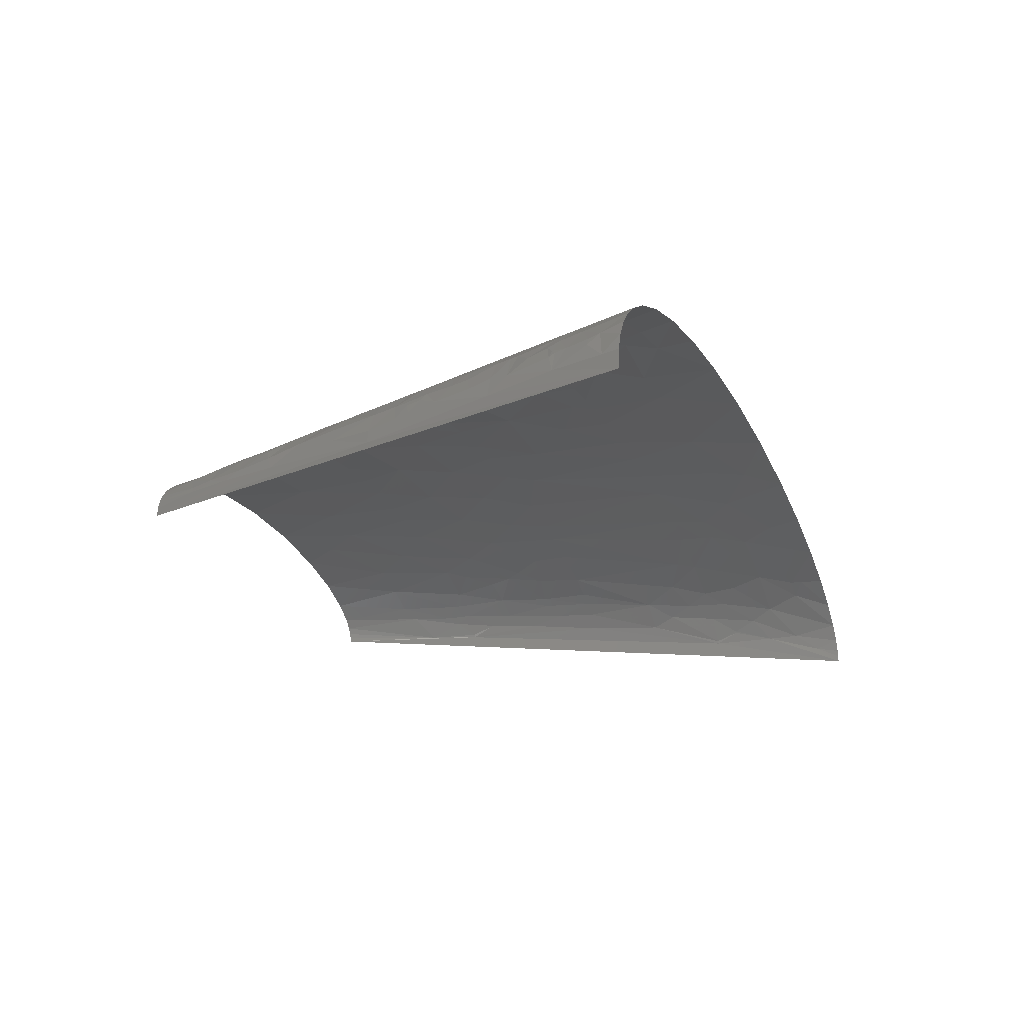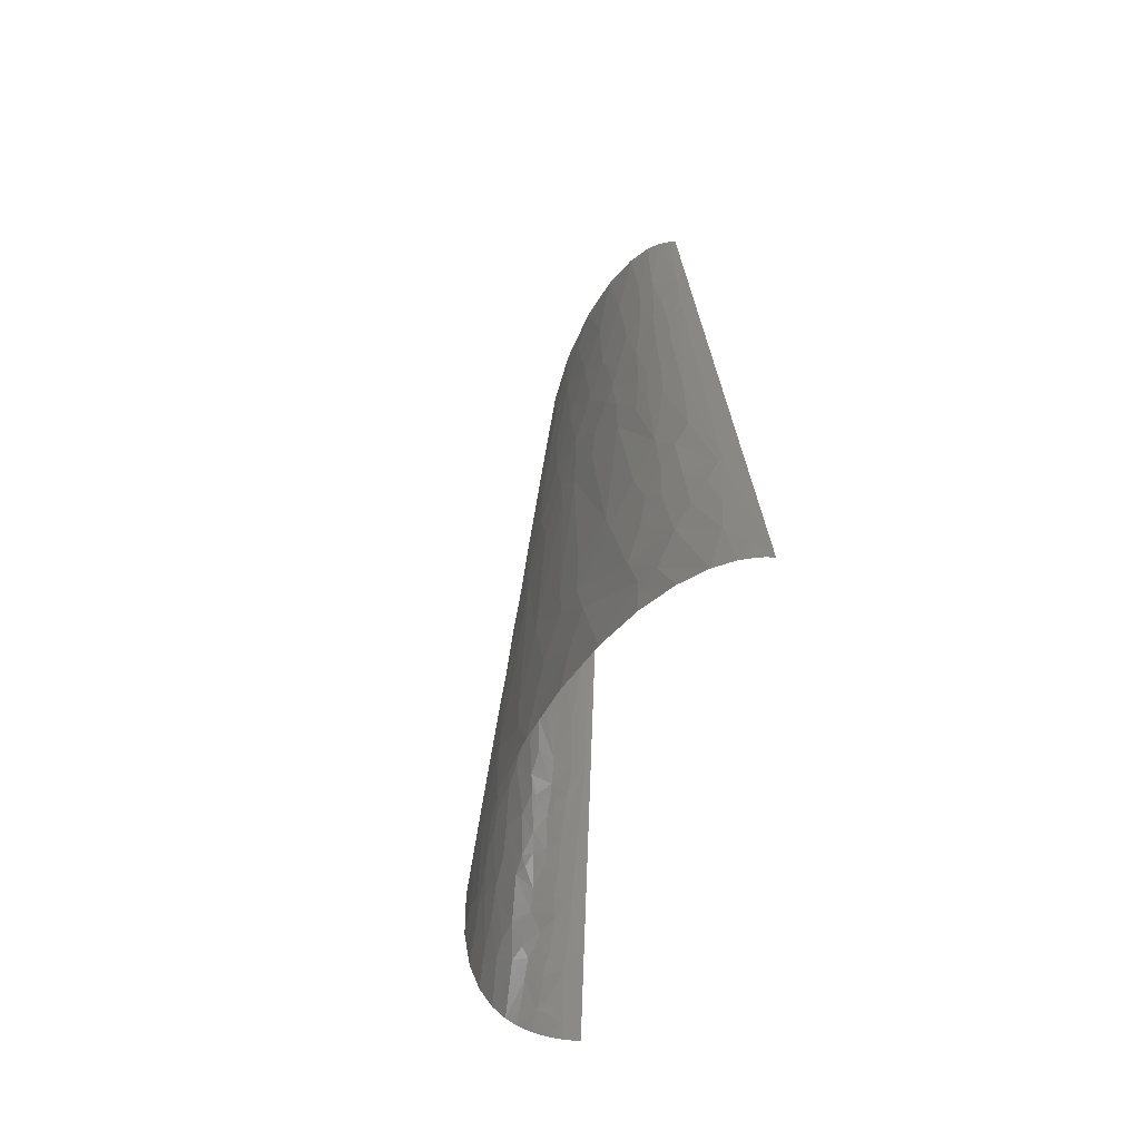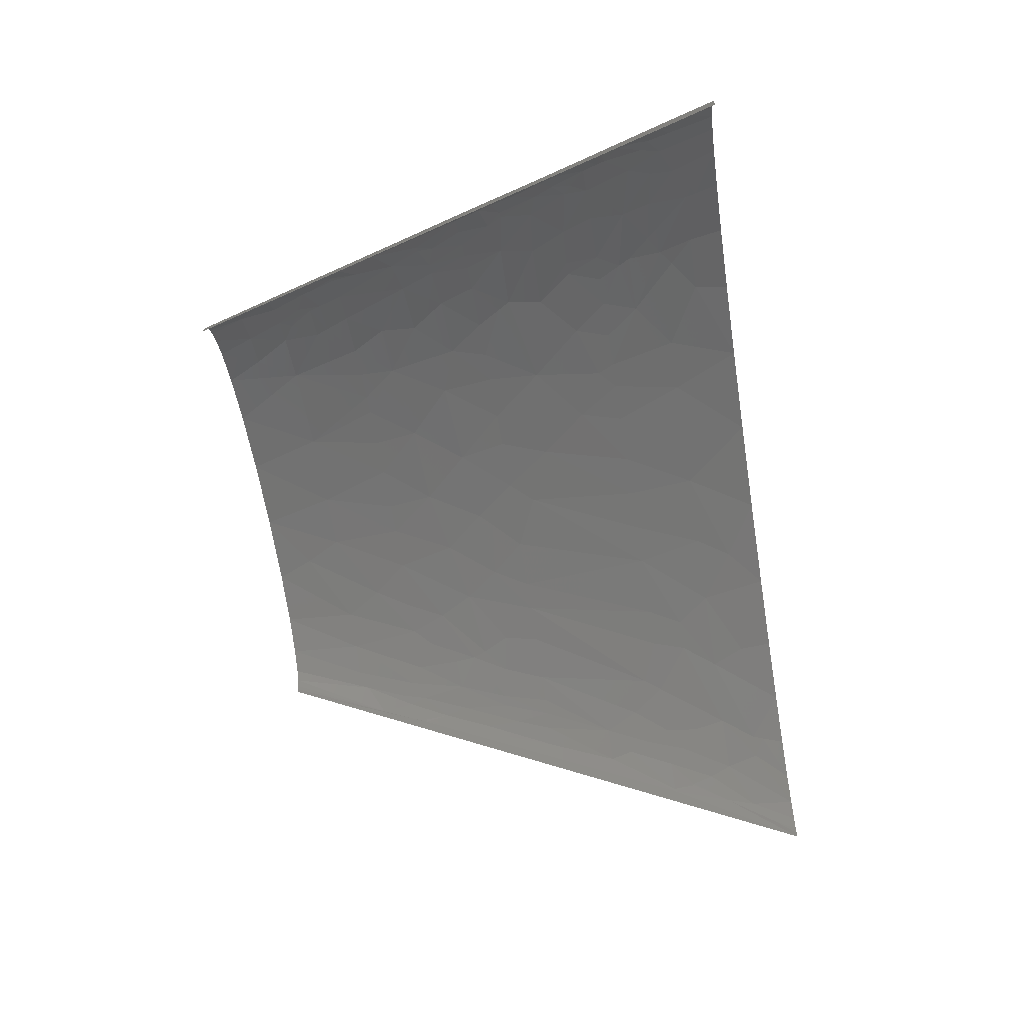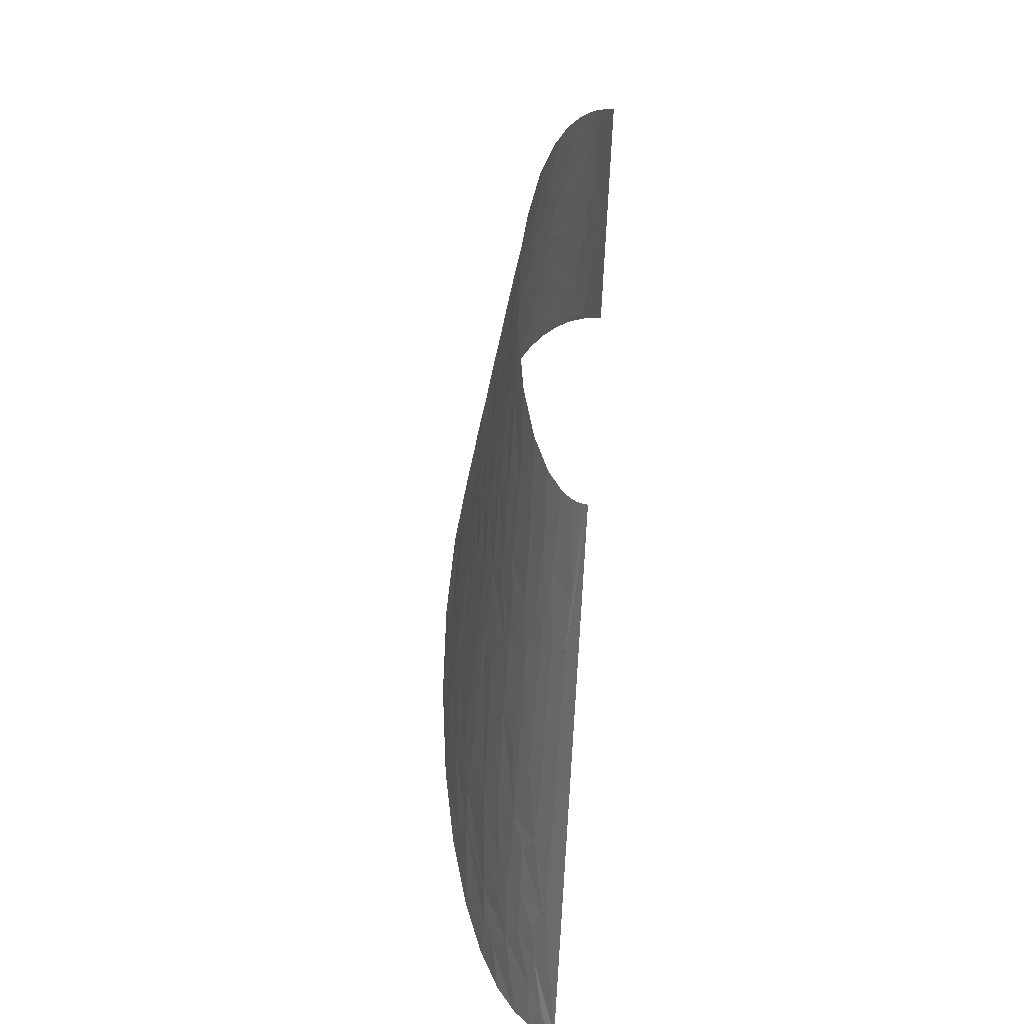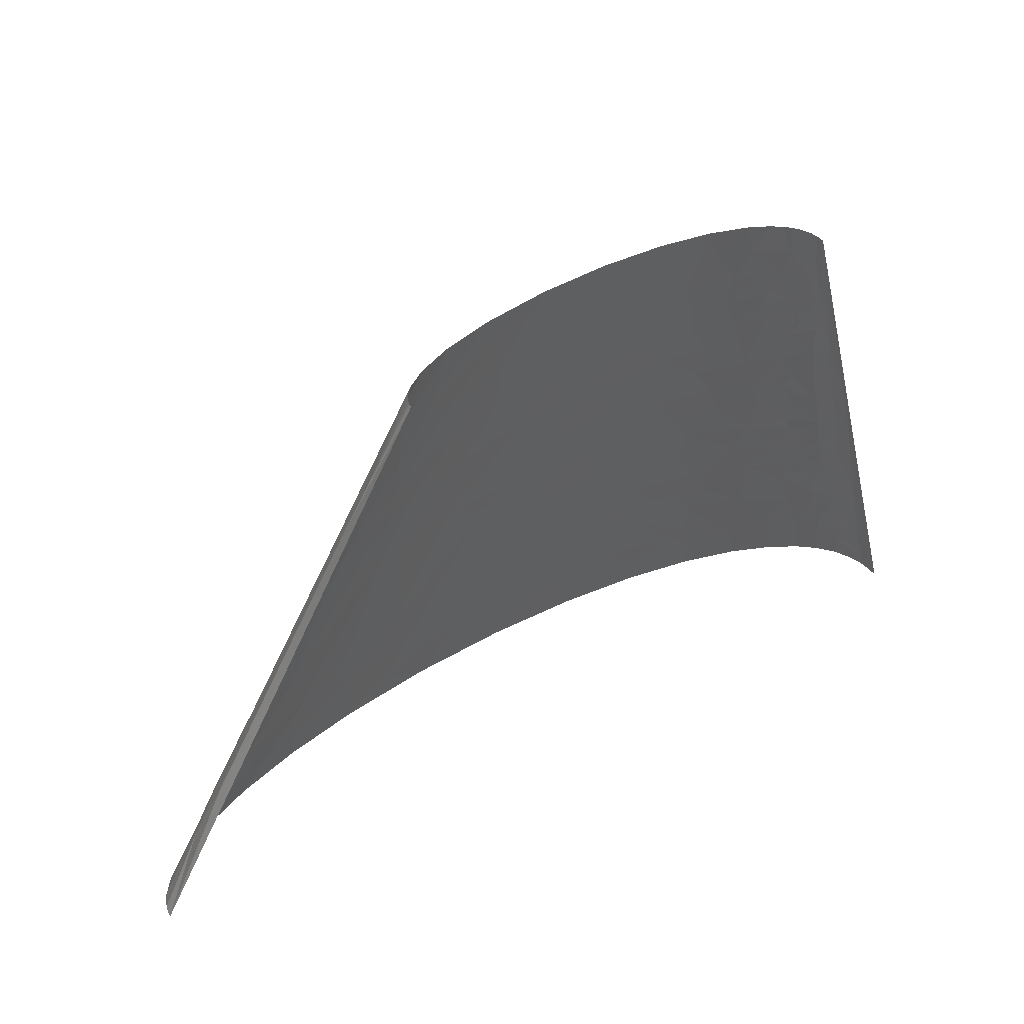
<metadata>
{"format":"stl","ext":"stl","renderer":"f3d","projection":"perspective","resolution":1024,"background":"white","views":[{"elev":-21.9,"azim":-68.7,"up":"+Z"},{"elev":-33.1,"azim":81.7,"up":"+Y"},{"elev":-61.8,"azim":-80.7,"up":"+Z"},{"elev":59.2,"azim":94.3,"up":"+Y"},{"elev":45.0,"azim":148.4,"up":"+Y"}]}
</metadata>
<code>
# stl→obj: 282 verts, 519 faces
v -113.6 137.9 3.3
v -75.8 275.7 0
v -151.6 0 0
v 132.9 68.93 61.6
v 130.9 137.9 50.05
v 105.7 137.9 53.91
v 165.3 68.93 55.95
v 145.9 137.9 47.06
v 185 68.93 51.35
v 188.3 206.8 5.752
v 303.2 0 0
v 151.6 275.7 0
v 221.7 137.9 13.72
v 263.6 68.93 8.053
v 176.1 229.8 4.47
v 150.7 275.7 4.569
v 148.9 275.7 7.727
v 151.4 275.7 2.288
v 187.6 206.8 7.172
v -132.1 68.93 7.584
v -141.1 34.47 10.07
v -121.3 99.57 14.68
v -105.3 68.93 40.24
v -111 76.59 34.75
v -119.6 68.93 29.58
v -106.3 80.42 37.07
v -117.7 114.9 13.11
v -115.9 122.5 12.06
v -112.3 137.9 10.01
v 0.6322 34.47 71.11
v 20.46 68.93 67.49
v 6.681 68.93 66.79
v -96.67 122.5 33.86
v -104.1 114.9 30.36
v -101 114.9 32.71
v -80.44 137.9 39.53
v -87.93 137.9 35.81
v -97.24 137.9 29.83
v -105.4 160.8 11.33
v -106.7 137.9 20.66
v 29.22 34.47 72.55
v 15.17 0 76.77
v 62.9 0 77.5
v 41.35 68.93 67.92
v 67.34 68.93 67.47
v -90.06 153.2 31.25
v -93.53 160.8 26.85
v -90.77 160.8 28.96
v -96.12 199.1 6.961
v -95.38 183.8 17.64
v 89.33 34.47 71.42
v 111.4 68.93 64.29
v 89.41 68.93 66.25
v 113.3 0 74.83
v -84.34 176.2 29.79
v -84.62 195.3 25.01
v -71.65 206.8 30.71
v -84.2 206.8 22.25
v -86.29 206.8 20.24
v -87.24 229.8 8.175
v -87.66 222.1 12.26
v -82.35 241.3 11.94
v -83.4 241.3 9.805
v -80.91 252.7 7.898
v -75.46 275.7 4.327
v -74.28 275.7 8.363
v -79.72 252.7 10.7
v -72.31 275.7 12.11
v -27.13 241.3 39.25
v -7.325 275.7 37.24
v -32.44 275.7 33.19
v -34.87 206.8 42.71
v -19.25 206.8 45.33
v -4.553 206.8 46.99
v 15.83 241.3 43.48
v 5.163 206.8 47.73
v 24.94 206.8 48.48
v 43.52 206.8 48.34
v 24.09 275.7 38.81
v 226.1 103.4 26.46
v 200.1 137.9 29.25
v 187.4 137.9 34.88
v 207.1 137.9 25.4
v 214.4 137.9 20.53
v 240.1 91.91 21.27
v 253.1 68.93 21.52
v 263 68.93 9.483
v 53.01 241.3 42.89
v 59.19 275.7 37.18
v 65.47 206.8 47.2
v 81.09 206.8 45.75
v 239.5 103.4 15.61
v 79.72 241.3 40.37
v 102.6 206.8 42.83
v 124 241.3 31.64
v 118 275.7 25.74
v 93.07 275.7 32.25
v 202.5 172.3 13.42
v 179.3 214.5 12.69
v 174.3 218.3 15.29
v 178.9 206.8 16.95
v 156.2 241.3 18.54
v 145.1 275.7 11.86
v 135.6 275.7 18.36
v 164.6 237.4 14.11
v -141.2 11.49 24.36
v -147.6 0 18.97
v -142.4 0 27.33
v -135.4 0 34.97
v -140.5 17.23 22.89
v -142.8 17.23 18.77
v -131.5 22.98 31.9
v -126.7 0 41.9
v -124.2 38.3 34.19
v -130.5 40.21 27.24
v -129.4 34.47 30.4
v -130.1 49.78 24.15
v -88.6 11.49 57.99
v -112.8 0 50.09
v -90.96 0 59.07
v -62.57 0 66.9
v -122.6 57.44 30.05
v -112.3 45.95 40.94
v -121.6 61.27 29.9
v -128.4 68.93 18.01
v -126.2 80.42 15.8
v -118.6 91.91 22.9
v -85 51.7 52.64
v -61.74 68.93 56.89
v -86.93 68.93 49.01
v -106.9 34.47 46.36
v -113.4 86.16 30.26
v -30.95 17.23 70.11
v -27.11 0 73.02
v -115.5 109.8 19.9
v -109.3 95.74 31.18
v -97.62 99.57 38.26
v -113.8 107.2 23.15
v -113.9 117.4 18.97
v -112.3 114.9 22.27
v -111.6 118.7 21.71
v -109.9 125.1 21.36
v -82.06 84.25 48.26
v -25.08 51.7 66.11
v -11.91 68.93 65.26
v -32.27 68.93 62.7
v -74.05 102.1 48.15
v -78.67 118.7 43.68
v -72.23 137.9 42.88
v -58.73 137.9 47.23
v -100.7 160.8 19.57
v -79.43 157 36.43
v 141 17.23 69.05
v 162.6 0 68.77
v 165 34.47 62.31
v -73.81 157 38.96
v -92.16 203 14.05
v 128.4 34.47 67.84
v -67.84 173.6 38.47
v -56.42 206.8 37.06
v -80.98 218.3 21.88
v 201.5 17.23 57.73
v 202.6 0 60.89
v 236.1 0 51.46
v -79.38 224 21.68
v 176.1 51.7 56.9
v 206.7 34.47 52.75
v -73.08 241.3 22.26
v 257 11.49 40.23
v 262.1 0 41.25
v 280.8 0 30.96
v 192.2 51.7 53.05
v -72.37 258.5 18.17
v -69.6 275.7 15.59
v -66.22 275.7 18.79
v -60.74 275.7 22.65
v -52.15 218.3 36.61
v 254.4 17.23 39.73
v 189.8 57.44 52.48
v 212.7 68.93 42.89
v -50.06 224 36.35
v 264.8 17.23 34.39
v 293 0 21.11
v 265.2 34.47 27.69
v 240.5 34.47 41.02
v -50.76 241.3 33.36
v 240.6 51.7 35.94
v 235.8 68.93 32.91
v -40.59 258.5 33.73
v -50.73 275.7 27.59
v 285.6 22.98 14.46
v 299.4 0 12.86
v 266.4 45.95 21.48
v 221.5 86.16 34.66
v 119.2 155.1 49.04
v 130.2 172.3 43.88
v 278.5 38.3 12.22
v 238.9 80.42 27.05
v 265.6 57.44 15.4
v 266.1 57.44 14.68
v 159.6 155.1 40.12
v 165 137.9 42.29
v 137.6 189.6 38.82
v 127.3 206.8 37.9
v 142.6 206.8 33.73
v 191.5 160.8 26.34
v 115 224 37.36
v 196.4 160.8 23.53
v 206 155.1 19.27
v 190.7 183.8 18.14
v 87.4 258.5 36.37
v 169.9 212.5 20.73
v 142.2 241.3 25.49
v 163.2 206.8 26.07
v 190.2 195.3 12.55
v -148.3 8.616 9.928
v -150.7 0 9.864
v -138 28.72 21.49
v -136.7 34.47 20.8
v -136.9 37.34 19.11
v -134.8 36.38 23.03
v -120.2 28.72 39.7
v -132.1 59.36 16.05
v -60.6 17.23 64.82
v -87.43 17.23 57.46
v -120.7 83.29 23.44
v -48.61 28.72 65.61
v -56.8 34.47 63.13
v -66.93 40.21 59.9
v -56.75 51.7 60.62
v -53.72 57.44 60.44
v -47.78 68.93 60
v -62.04 85.53 54.32
v -55.08 85.53 56.03
v -41.46 103 56.34
v -45.25 120 53.14
v -41.73 125.9 52.99
v -34.84 137.9 52.57
v -15.68 137.9 55.34
v -53.24 155.7 45.99
v -41.44 172.8 46.28
v -68.25 218.3 30.2
v -43.94 190.2 43.15
v -66.57 224 29.93
v -69.15 229.8 27.43
v -63.35 232.6 29.85
v -63.04 241.3 28.37
v -59.26 235.5 31.14
v -56.8 258.5 28.08
v 205.6 77.55 43.31
v 295.6 11.49 7.418
v 302.2 0 6.578
v 302.9 0 3.292
v 248.3 60.32 28.76
v 177.4 158 33.53
v 164.3 168.5 35.62
v 166.1 175.2 33.38
v 152.2 198.2 32.64
v 165.5 185.7 30.89
v -105.5 22.98 49.25
v -106 26.81 48.29
v -88.12 37.34 53.91
v -18.9 85.95 62.14
v -22.27 155.3 52.08
v 0.1098 137.9 56.86
v -17.79 189.8 47.89
v 179.7 184.8 24.76
v 10.28 77.44 65.84
v 3.404 111.9 60.66
v 23.72 137.9 58.05
v 1.275 163.8 53.38
v 33.85 90.42 64.85
v 23.61 185.3 51.45
v 52.17 114.1 61.41
v 68.19 137.9 57.33
v 41.66 137.9 58.2
v 44.77 161.6 54.79
v 80.27 126 58.31
v 90.33 151.5 53.49
v 82.85 158.3 53.16
v 64.6 184.2 50.66
v 98.28 178.3 48.27
f 1 2 3
f 4 5 6
f 7 5 4
f 7 8 5
f 9 8 7
f 10 11 12
f 10 13 14
f 10 14 11
f 15 16 17
f 15 18 16
f 15 12 18
f 15 10 12
f 15 19 10
f 20 1 3
f 20 3 21
f 22 1 20
f 23 24 25
f 26 24 23
f 27 1 22
f 28 29 1
f 28 1 27
f 30 31 32
f 33 34 35
f 33 36 37
f 33 37 38
f 39 1 29
f 39 29 40
f 41 42 43
f 41 44 31
f 41 31 30
f 41 30 42
f 41 45 44
f 46 38 37
f 46 40 38
f 47 40 46
f 48 47 46
f 49 2 1
f 49 39 50
f 49 1 39
f 51 52 53
f 51 43 54
f 51 45 41
f 51 41 43
f 51 53 45
f 55 50 47
f 55 47 48
f 56 57 58
f 56 55 57
f 56 50 55
f 56 58 59
f 60 2 49
f 60 49 61
f 62 60 61
f 62 63 60
f 64 65 2
f 64 66 65
f 64 60 63
f 64 2 60
f 67 68 66
f 67 63 62
f 67 64 63
f 67 66 64
f 69 70 71
f 69 72 73
f 69 73 74
f 75 69 74
f 75 74 76
f 75 77 78
f 75 76 77
f 75 79 70
f 75 70 69
f 80 81 82
f 80 83 81
f 80 84 83
f 85 86 87
f 88 89 79
f 88 75 78
f 88 78 90
f 88 90 91
f 88 79 75
f 92 80 85
f 92 13 84
f 92 14 13
f 92 87 14
f 92 84 80
f 92 85 87
f 93 89 88
f 93 91 94
f 93 88 91
f 95 96 97
f 98 13 10
f 99 100 101
f 99 19 15
f 102 103 104
f 105 102 100
f 105 100 99
f 105 99 15
f 105 103 102
f 105 17 103
f 105 15 17
f 106 107 108
f 106 108 109
f 110 111 106
f 112 109 113
f 112 110 106
f 112 106 109
f 114 115 116
f 114 117 115
f 118 119 120
f 118 120 121
f 122 117 114
f 122 114 123
f 122 123 23
f 124 122 23
f 124 25 125
f 124 23 25
f 126 127 22
f 126 20 125
f 126 22 20
f 128 129 130
f 128 123 131
f 128 23 123
f 128 130 23
f 132 25 24
f 132 24 26
f 133 121 134
f 133 134 42
f 133 42 30
f 135 27 22
f 136 35 34
f 136 137 35
f 136 26 137
f 136 127 132
f 136 132 26
f 138 136 34
f 138 22 127
f 138 135 22
f 138 127 136
f 139 28 27
f 139 27 135
f 140 138 34
f 140 135 138
f 140 139 135
f 141 140 34
f 141 139 140
f 142 141 34
f 142 34 33
f 142 38 40
f 142 40 29
f 142 28 139
f 142 139 141
f 142 29 28
f 142 33 38
f 143 137 26
f 143 130 129
f 143 23 130
f 143 26 23
f 144 30 32
f 144 145 146
f 144 32 145
f 147 137 143
f 148 33 35
f 148 35 137
f 148 36 33
f 148 149 36
f 148 150 149
f 148 137 147
f 151 39 40
f 151 40 47
f 151 47 50
f 151 50 39
f 152 46 37
f 152 48 46
f 152 37 36
f 152 55 48
f 153 154 155
f 153 54 154
f 153 51 54
f 156 152 36
f 156 36 149
f 157 61 49
f 157 49 50
f 157 50 56
f 157 56 59
f 157 59 61
f 158 153 155
f 158 51 153
f 158 52 51
f 158 155 4
f 158 4 52
f 159 160 57
f 159 55 152
f 159 57 55
f 159 152 156
f 161 58 57
f 161 61 59
f 161 59 58
f 162 155 154
f 162 154 163
f 162 163 164
f 165 61 161
f 165 62 61
f 166 4 155
f 166 7 4
f 167 155 162
f 167 166 155
f 167 162 164
f 168 62 165
f 169 164 170
f 169 170 171
f 172 166 167
f 173 174 68
f 173 175 174
f 173 176 175
f 173 62 168
f 173 68 67
f 173 67 62
f 177 160 72
f 178 164 169
f 178 167 164
f 179 9 7
f 179 166 172
f 179 172 180
f 179 180 9
f 179 7 166
f 181 177 72
f 181 72 69
f 182 171 183
f 182 169 171
f 182 178 169
f 182 183 184
f 185 167 178
f 185 172 167
f 185 180 172
f 185 178 182
f 185 182 184
f 186 181 69
f 187 180 185
f 187 188 180
f 187 185 184
f 189 69 71
f 189 71 190
f 189 186 69
f 191 183 192
f 191 184 183
f 191 193 184
f 194 180 188
f 194 80 82
f 195 5 8
f 195 6 5
f 195 8 196
f 197 11 14
f 197 193 191
f 198 85 80
f 198 80 194
f 198 194 188
f 198 86 85
f 199 87 86
f 199 86 193
f 199 193 197
f 200 14 87
f 200 197 14
f 200 87 199
f 200 199 197
f 201 202 82
f 201 8 202
f 201 196 8
f 203 94 196
f 203 204 94
f 203 205 204
f 206 81 83
f 207 205 95
f 207 94 204
f 207 204 205
f 207 93 94
f 208 206 83
f 209 13 98
f 209 208 83
f 209 210 208
f 209 84 13
f 209 83 84
f 209 98 210
f 211 93 207
f 211 95 97
f 211 97 89
f 211 207 95
f 211 89 93
f 212 101 100
f 212 100 102
f 213 95 205
f 213 214 212
f 213 102 104
f 213 212 102
f 213 96 95
f 213 104 96
f 213 205 214
f 215 98 10
f 215 99 101
f 215 19 99
f 215 210 98
f 215 10 19
f 215 101 210
f 216 3 217
f 216 217 107
f 216 111 21
f 216 106 111
f 216 21 3
f 216 107 106
f 218 21 111
f 218 111 110
f 218 110 112
f 218 112 116
f 219 21 218
f 220 21 219
f 220 115 117
f 221 219 218
f 221 218 116
f 221 220 219
f 221 116 115
f 221 115 220
f 222 112 113
f 222 114 116
f 222 123 114
f 222 116 112
f 222 131 123
f 223 21 220
f 223 220 117
f 223 117 122
f 223 124 125
f 223 122 124
f 223 125 20
f 223 20 21
f 224 121 133
f 224 225 118
f 224 118 121
f 226 132 127
f 226 127 126
f 226 126 125
f 226 25 132
f 226 125 25
f 227 30 144
f 227 224 133
f 227 133 30
f 228 229 225
f 228 225 224
f 228 224 227
f 228 227 144
f 230 128 229
f 230 229 228
f 230 228 144
f 231 230 144
f 231 128 230
f 231 232 129
f 231 146 232
f 231 144 146
f 231 129 128
f 233 143 129
f 233 147 143
f 234 129 232
f 234 233 129
f 234 232 146
f 235 233 234
f 235 147 233
f 236 148 147
f 236 147 235
f 236 150 148
f 237 150 236
f 237 238 150
f 237 239 238
f 240 159 156
f 240 156 149
f 240 150 238
f 240 149 150
f 241 159 240
f 242 57 160
f 242 160 177
f 242 165 161
f 242 161 57
f 243 160 159
f 243 159 241
f 243 72 160
f 244 242 177
f 244 177 181
f 245 165 242
f 245 168 165
f 245 242 244
f 246 245 244
f 247 168 245
f 247 245 246
f 248 247 246
f 248 181 186
f 248 186 247
f 248 244 181
f 248 246 244
f 249 168 247
f 249 176 173
f 249 190 176
f 249 173 168
f 249 247 186
f 249 189 190
f 249 186 189
f 250 82 202
f 250 202 8
f 250 8 9
f 250 9 180
f 250 194 82
f 250 180 194
f 251 191 192
f 251 192 252
f 251 252 253
f 251 253 11
f 251 197 191
f 251 11 197
f 254 187 184
f 254 188 187
f 254 184 193
f 254 193 86
f 254 198 188
f 254 86 198
f 255 82 81
f 255 81 206
f 255 201 82
f 256 201 255
f 256 196 201
f 256 203 196
f 257 203 256
f 257 256 255
f 257 255 206
f 258 205 203
f 258 259 214
f 258 203 257
f 258 257 259
f 258 214 205
f 260 113 119
f 260 222 113
f 260 119 118
f 260 118 225
f 261 131 222
f 261 222 260
f 262 261 260
f 262 260 225
f 262 131 261
f 262 225 229
f 262 229 128
f 262 128 131
f 263 234 146
f 263 146 145
f 263 235 234
f 264 241 240
f 264 239 265
f 264 238 239
f 264 240 238
f 266 241 264
f 266 76 74
f 266 73 72
f 266 74 73
f 266 243 241
f 266 72 243
f 267 206 208
f 267 208 210
f 267 212 214
f 267 101 212
f 267 214 259
f 267 257 206
f 267 259 257
f 267 210 101
f 268 32 31
f 268 263 145
f 268 145 32
f 269 265 239
f 269 235 263
f 269 270 265
f 269 237 236
f 269 236 235
f 269 239 237
f 269 263 268
f 271 264 265
f 271 266 264
f 271 265 270
f 272 31 44
f 272 268 31
f 272 269 268
f 272 44 45
f 273 78 77
f 273 77 76
f 273 266 271
f 273 76 266
f 274 275 276
f 274 272 45
f 274 270 269
f 274 276 270
f 274 269 272
f 274 45 53
f 277 273 271
f 277 276 275
f 277 271 270
f 277 270 276
f 278 53 52
f 278 275 274
f 278 274 53
f 278 6 275
f 278 4 6
f 278 52 4
f 279 6 195
f 279 275 6
f 280 279 195
f 280 277 275
f 280 275 279
f 281 90 78
f 281 91 90
f 281 78 273
f 281 273 277
f 281 277 280
f 282 196 94
f 282 91 281
f 282 94 91
f 282 195 196
f 282 280 195
f 282 281 280

</code>
